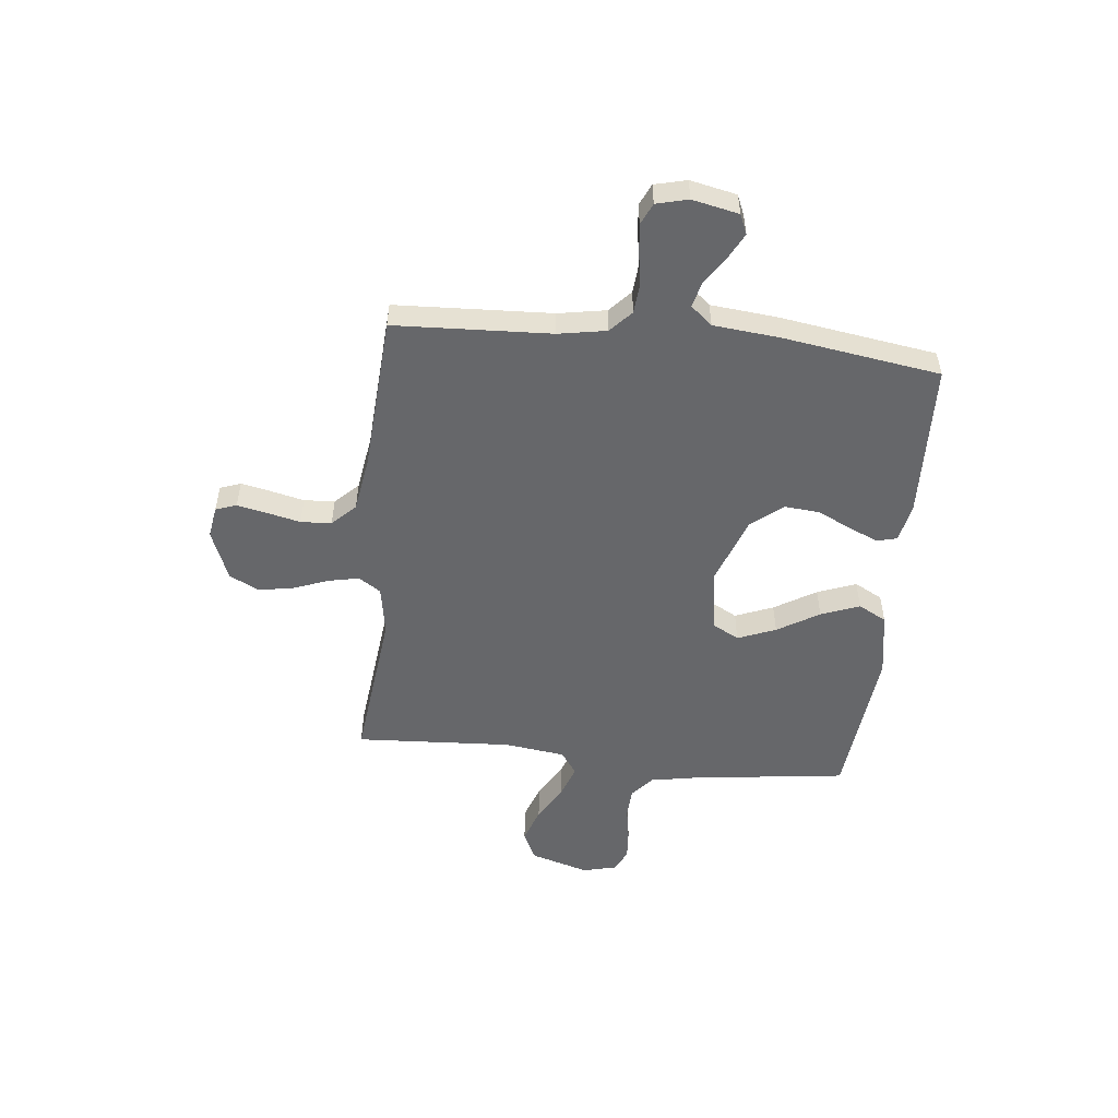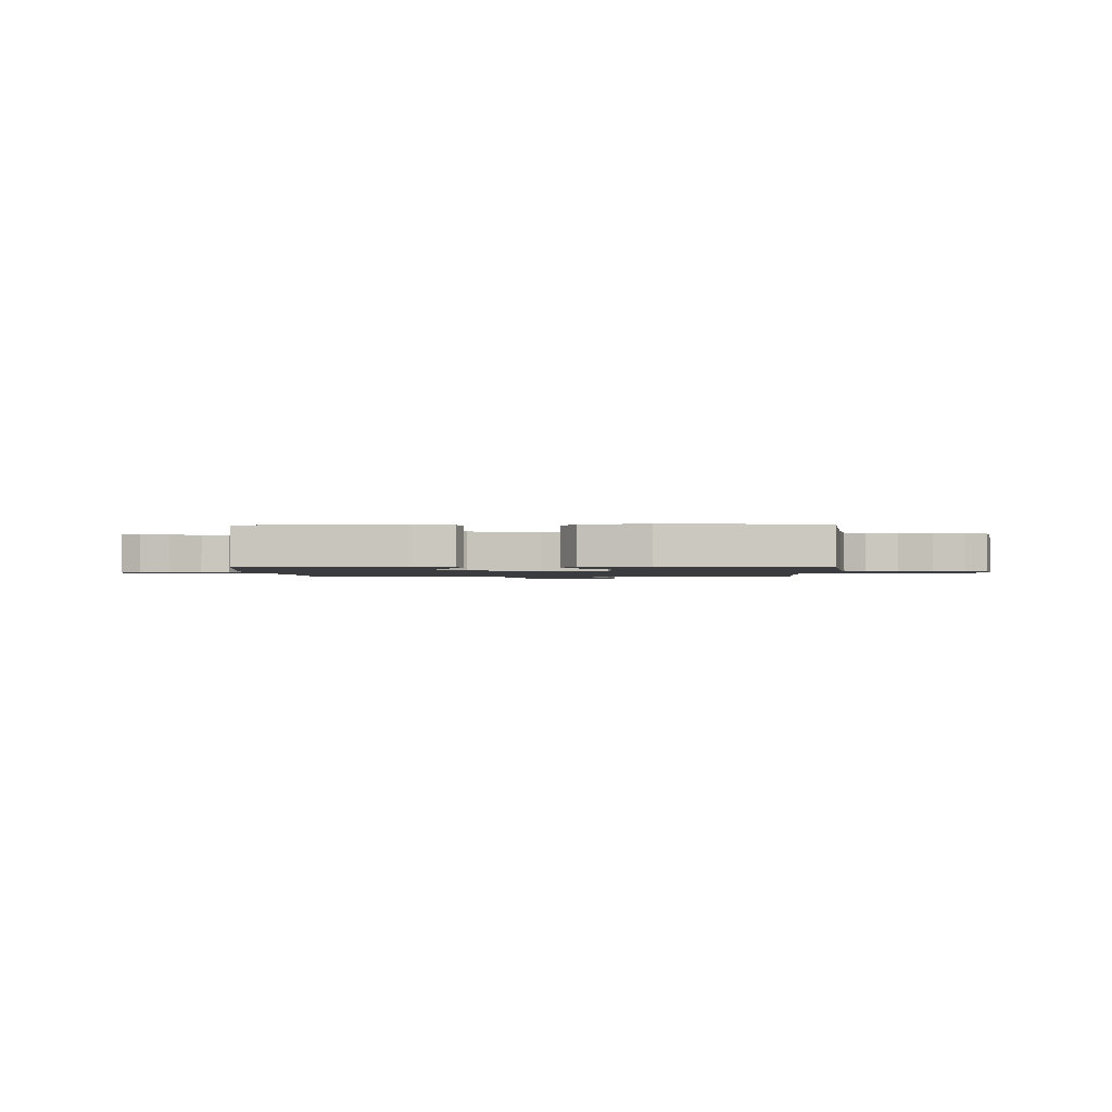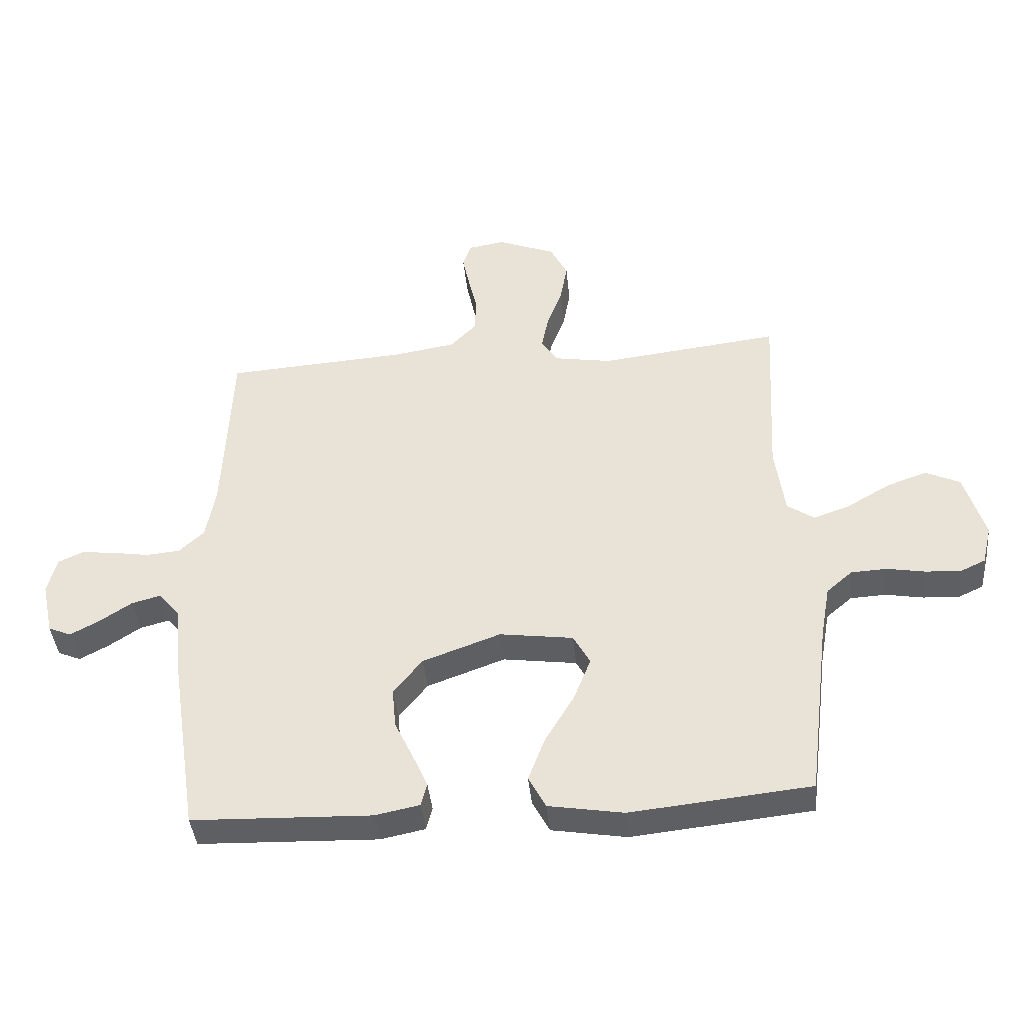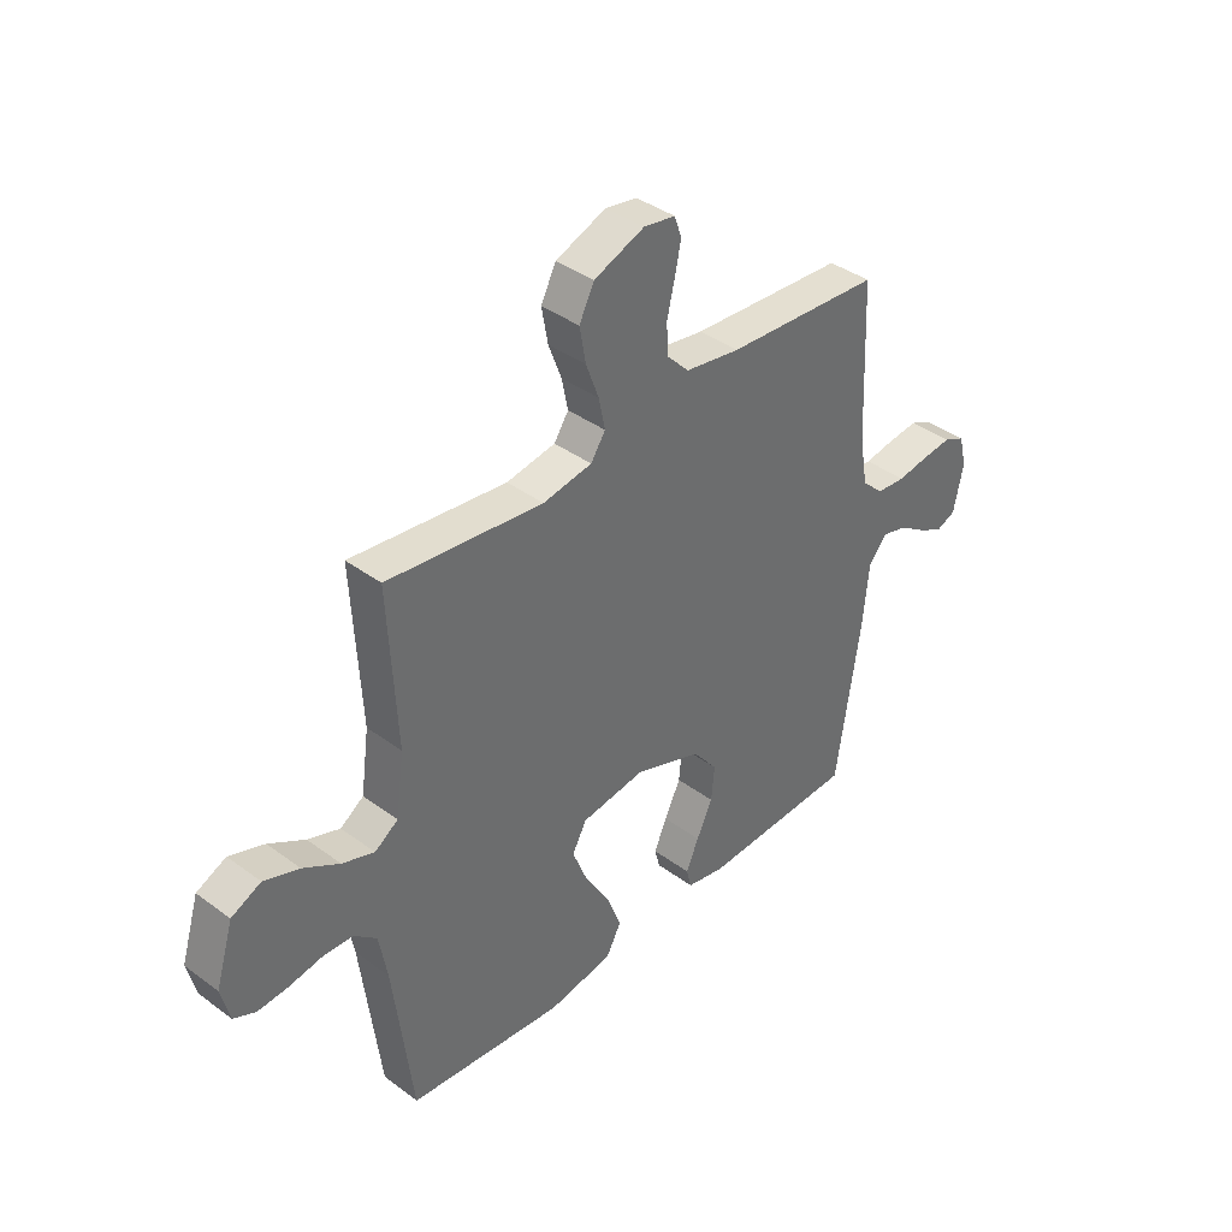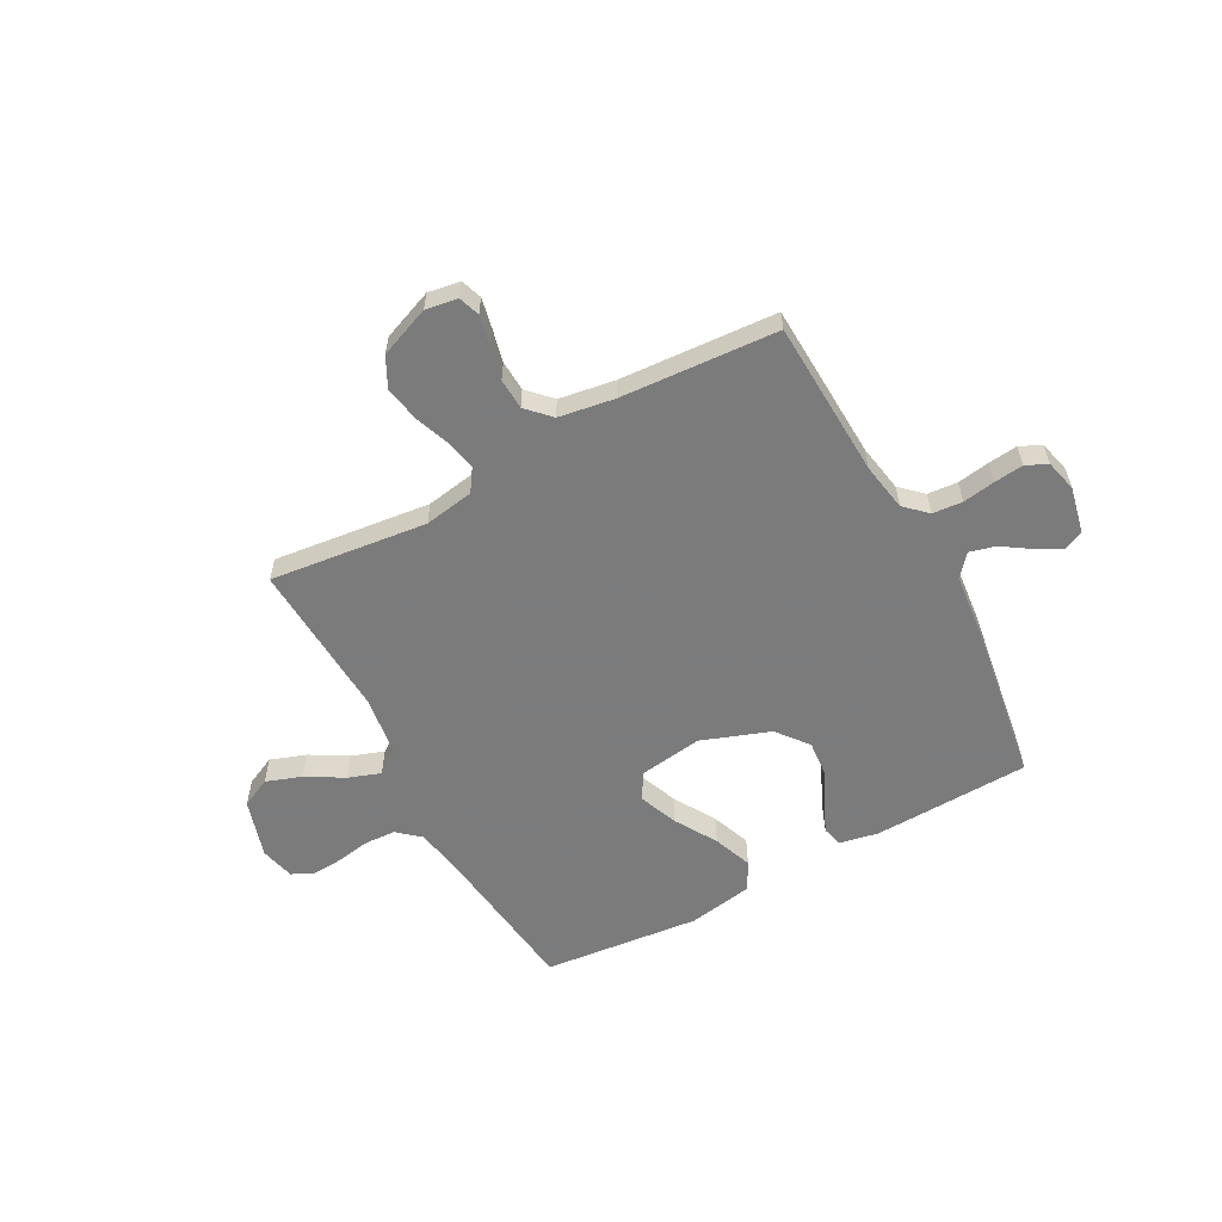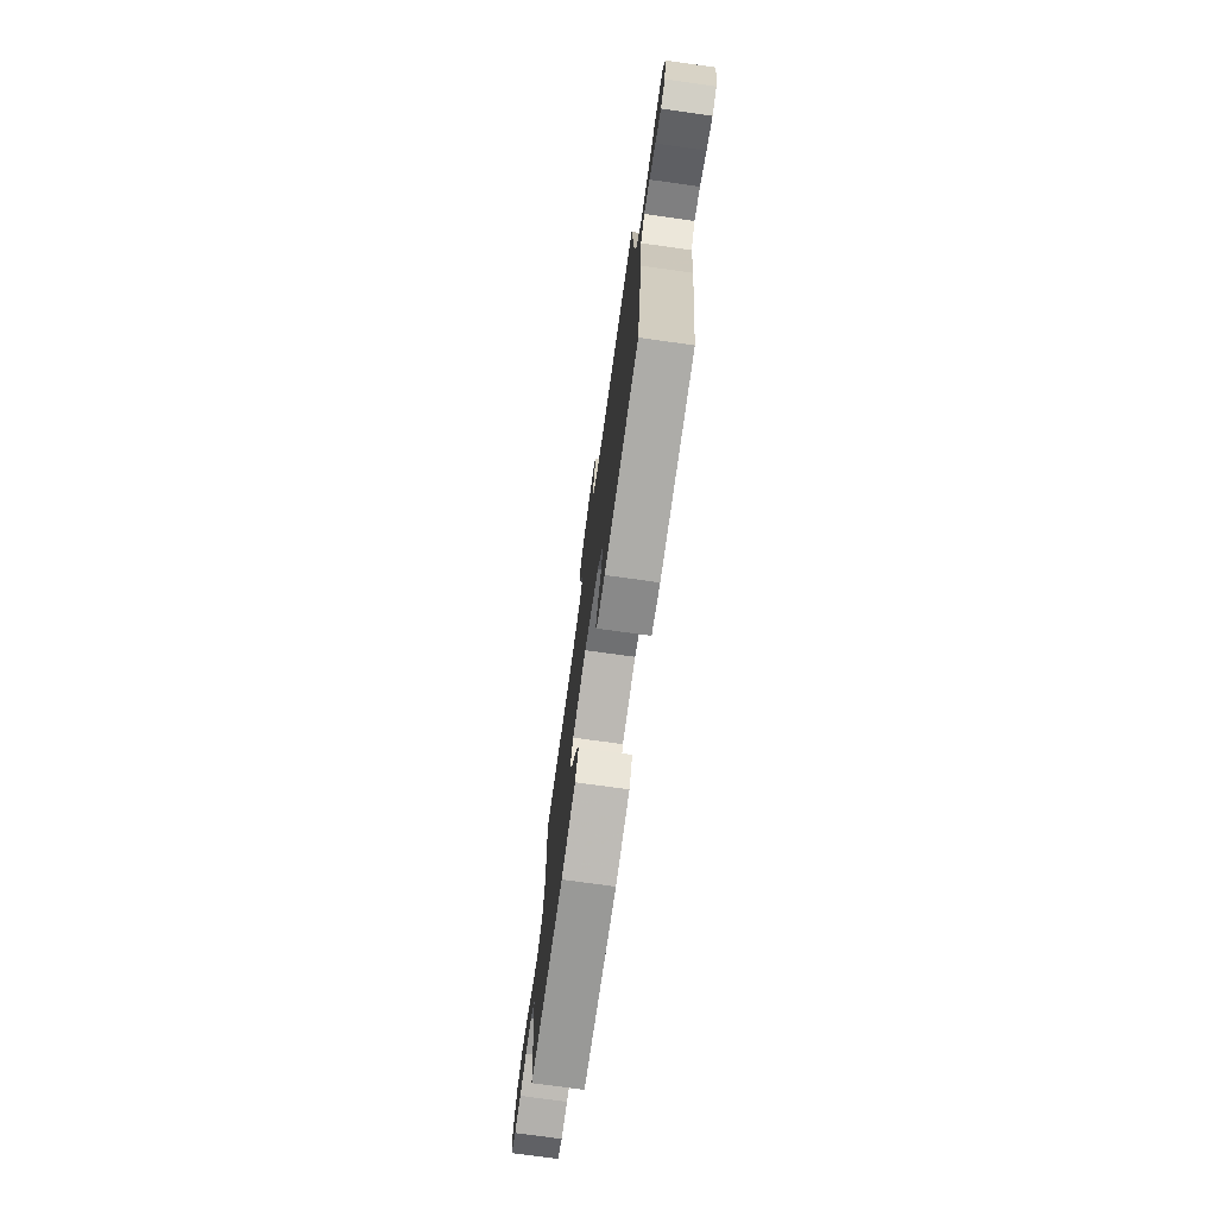
<metadata>
{"format":"obj","ext":"obj","renderer":"f3d","projection":"perspective","resolution":1024,"background":"white","views":[{"elev":-52.2,"azim":84.1,"up":"+Y"},{"elev":-1.5,"azim":-177.9,"up":"+Y"},{"elev":-40.9,"azim":-174.4,"up":"+Z"},{"elev":38.9,"azim":-47.2,"up":"+Z"},{"elev":-58.4,"azim":28.5,"up":"+Y"},{"elev":-74.8,"azim":82.1,"up":"+Z"}]}
</metadata>
<code>
v -0.5 0.07 -0.5
v -0.537 0.07 -0.2
v -0.553 0.07 -0.111
v -0.596 0.07 -0.074
v -0.655 0.07 -0.071
v -0.718 0.07 -0.082
v -0.777 0.07 -0.086
v -0.82 0.07 -0.066
v -0.836 0.07 0
v -0.802 0.07 0.112
v -0.745 0.07 0.139
v -0.677 0.07 0.115
v -0.607 0.07 0.074
v -0.545 0.07 0.052
v -0.5 0.07 0.083
v -0.484 0.07 0.2
v -0.5 0.07 0.5
v -0.2 0.07 0.465
v -0.105 0.07 0.481
v -0.077 0.07 0.523
v -0.089 0.07 0.582
v -0.114 0.07 0.649
v -0.126 0.07 0.716
v -0.097 0.07 0.773
v 0 0.07 0.811
v 0.061 0.07 0.801
v 0.075 0.07 0.761
v 0.063 0.07 0.704
v 0.048 0.07 0.64
v 0.051 0.07 0.581
v 0.094 0.07 0.537
v 0.2 0.07 0.52
v 0.5 0.07 0.5
v 0.513 0.07 0.2
v 0.529 0.07 0.108
v 0.571 0.07 0.069
v 0.628 0.07 0.064
v 0.69 0.07 0.074
v 0.746 0.07 0.08
v 0.787 0.07 0.061
v 0.802 0.07 0
v 0.783 0.07 -0.089
v 0.745 0.07 -0.105
v 0.696 0.07 -0.079
v 0.643 0.07 -0.044
v 0.594 0.07 -0.031
v 0.559 0.07 -0.072
v 0.546 0.07 -0.2
v 0.5 0.07 -0.5
v 0.2 0.07 -0.51
v 0.126 0.07 -0.495
v 0.116 0.07 -0.456
v 0.141 0.07 -0.4
v 0.172 0.07 -0.335
v 0.178 0.07 -0.268
v 0.13 0.07 -0.208
v 0 0.07 -0.161
v -0.123 0.07 -0.178
v -0.151 0.07 -0.229
v -0.122 0.07 -0.302
v -0.074 0.07 -0.382
v -0.046 0.07 -0.456
v -0.075 0.07 -0.51
v -0.2 0.07 -0.531
v -0.5 0 -0.5
v -0.537 0 -0.2
v -0.553 0 -0.111
v -0.596 0 -0.074
v -0.655 0 -0.071
v -0.718 0 -0.082
v -0.777 0 -0.086
v -0.82 0 -0.066
v -0.836 0 0
v -0.802 0 0.112
v -0.745 0 0.139
v -0.677 0 0.115
v -0.607 0 0.074
v -0.545 0 0.052
v -0.5 0 0.083
v -0.484 0 0.2
v -0.5 0 0.5
v -0.2 0 0.465
v -0.105 0 0.481
v -0.077 0 0.523
v -0.089 0 0.582
v -0.114 0 0.649
v -0.126 0 0.716
v -0.097 0 0.773
v 0 0 0.811
v 0.061 0 0.801
v 0.075 0 0.761
v 0.063 0 0.704
v 0.048 0 0.64
v 0.051 0 0.581
v 0.094 0 0.537
v 0.2 0 0.52
v 0.5 0 0.5
v 0.513 0 0.2
v 0.529 0 0.108
v 0.571 0 0.069
v 0.628 0 0.064
v 0.69 0 0.074
v 0.746 0 0.08
v 0.787 0 0.061
v 0.802 0 0
v 0.783 0 -0.089
v 0.745 0 -0.105
v 0.696 0 -0.079
v 0.643 0 -0.044
v 0.594 0 -0.031
v 0.559 0 -0.072
v 0.546 0 -0.2
v 0.5 0 -0.5
v 0.2 0 -0.51
v 0.126 0 -0.495
v 0.116 0 -0.456
v 0.141 0 -0.4
v 0.172 0 -0.335
v 0.178 0 -0.268
v 0.13 0 -0.208
v 0 0 -0.161
v -0.123 0 -0.178
v -0.151 0 -0.229
v -0.122 0 -0.302
v -0.074 0 -0.382
v -0.046 0 -0.456
v -0.075 0 -0.51
v -0.2 0 -0.531
f 64 1 2
f 63 64 2
f 62 63 2
f 61 62 2
f 60 61 2
f 59 60 2 3
f 58 59 3 4
f 57 58 4
f 52 53 54
f 51 52 54
f 50 51 54
f 49 50 54
f 48 49 54
f 47 48 54
f 46 47 54 55
f 43 44 45
f 42 43 45
f 41 42 45
f 40 41 45
f 39 40 45
f 38 39 45
f 37 38 45
f 36 37 45 46
f 46 55 56
f 36 46 56
f 35 36 56
f 32 33 34
f 35 56 57
f 34 35 57
f 32 34 57
f 31 32 57
f 27 28 29
f 26 27 29
f 25 26 29
f 24 25 29
f 23 24 29
f 22 23 29
f 21 22 29
f 20 21 29 30
f 16 17 18
f 15 16 18 19
f 11 12 13
f 10 11 13
f 9 10 13
f 8 9 13
f 7 8 13
f 6 7 13
f 5 6 13
f 4 5 13 14
f 57 4 14 15
f 30 31 57
f 20 30 57
f 19 20 57
f 15 19 57
f 66 65 128
f 66 128 127
f 66 127 126
f 66 126 125
f 66 125 124
f 67 66 124 123
f 68 67 123 122
f 68 122 121
f 118 117 116
f 118 116 115
f 118 115 114
f 118 114 113
f 118 113 112
f 118 112 111
f 119 118 111 110
f 109 108 107
f 109 107 106
f 109 106 105
f 109 105 104
f 109 104 103
f 109 103 102
f 109 102 101
f 110 109 101 100
f 120 119 110
f 120 110 100
f 120 100 99
f 98 97 96
f 121 120 99
f 121 99 98
f 121 98 96
f 121 96 95
f 93 92 91
f 93 91 90
f 93 90 89
f 93 89 88
f 93 88 87
f 93 87 86
f 93 86 85
f 94 93 85 84
f 82 81 80
f 83 82 80 79
f 77 76 75
f 77 75 74
f 77 74 73
f 77 73 72
f 77 72 71
f 77 71 70
f 77 70 69
f 78 77 69 68
f 79 78 68 121
f 121 95 94
f 121 94 84
f 121 84 83
f 121 83 79
f 1 65 66 2
f 2 66 67 3
f 3 67 68 4
f 4 68 69 5
f 5 69 70 6
f 6 70 71 7
f 7 71 72 8
f 8 72 73 9
f 9 73 74 10
f 10 74 75 11
f 11 75 76 12
f 12 76 77 13
f 13 77 78 14
f 14 78 79 15
f 15 79 80 16
f 16 80 81 17
f 17 81 82 18
f 18 82 83 19
f 19 83 84 20
f 20 84 85 21
f 21 85 86 22
f 22 86 87 23
f 23 87 88 24
f 24 88 89 25
f 25 89 90 26
f 26 90 91 27
f 27 91 92 28
f 28 92 93 29
f 29 93 94 30
f 30 94 95 31
f 31 95 96 32
f 32 96 97 33
f 33 97 98 34
f 34 98 99 35
f 35 99 100 36
f 36 100 101 37
f 37 101 102 38
f 38 102 103 39
f 39 103 104 40
f 40 104 105 41
f 41 105 106 42
f 42 106 107 43
f 43 107 108 44
f 44 108 109 45
f 45 109 110 46
f 46 110 111 47
f 47 111 112 48
f 48 112 113 49
f 49 113 114 50
f 50 114 115 51
f 51 115 116 52
f 52 116 117 53
f 53 117 118 54
f 54 118 119 55
f 55 119 120 56
f 56 120 121 57
f 57 121 122 58
f 58 122 123 59
f 59 123 124 60
f 60 124 125 61
f 61 125 126 62
f 62 126 127 63
f 63 127 128 64
f 64 128 65 1

</code>
